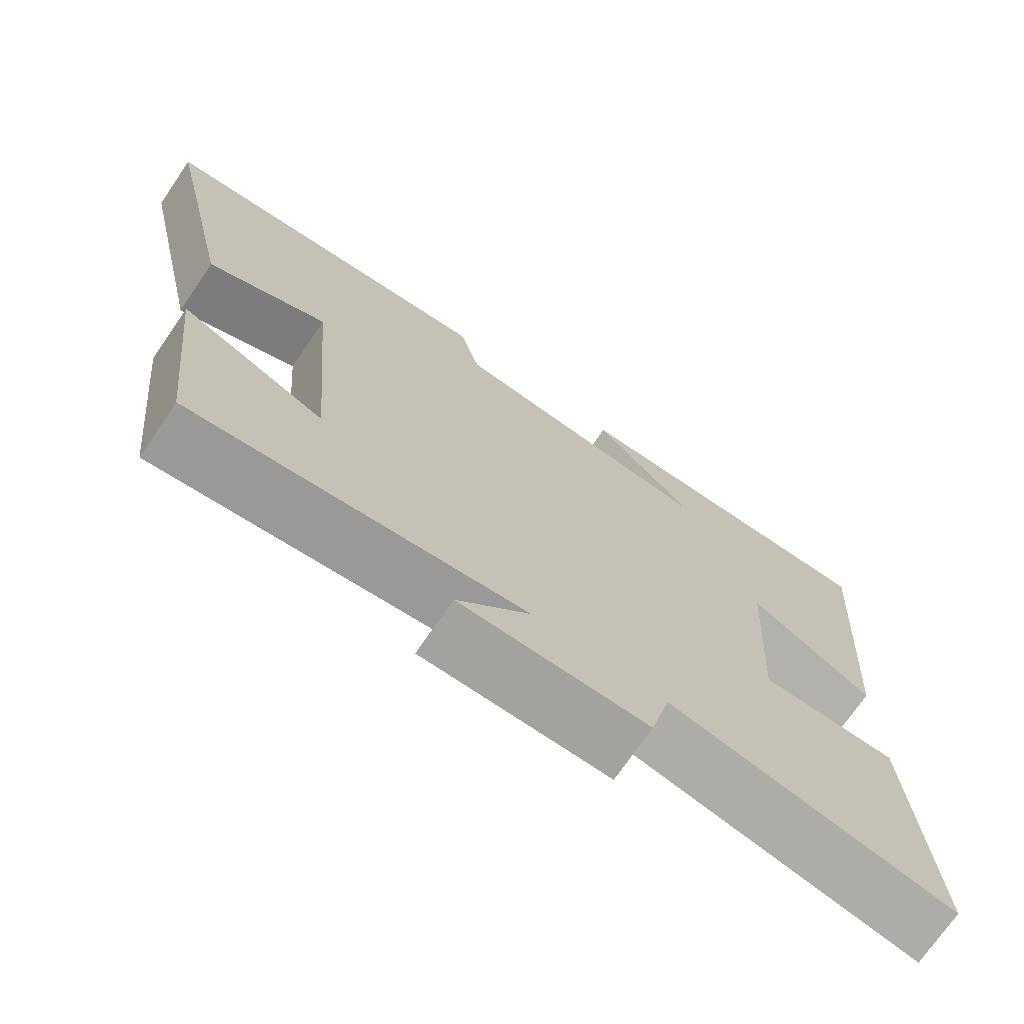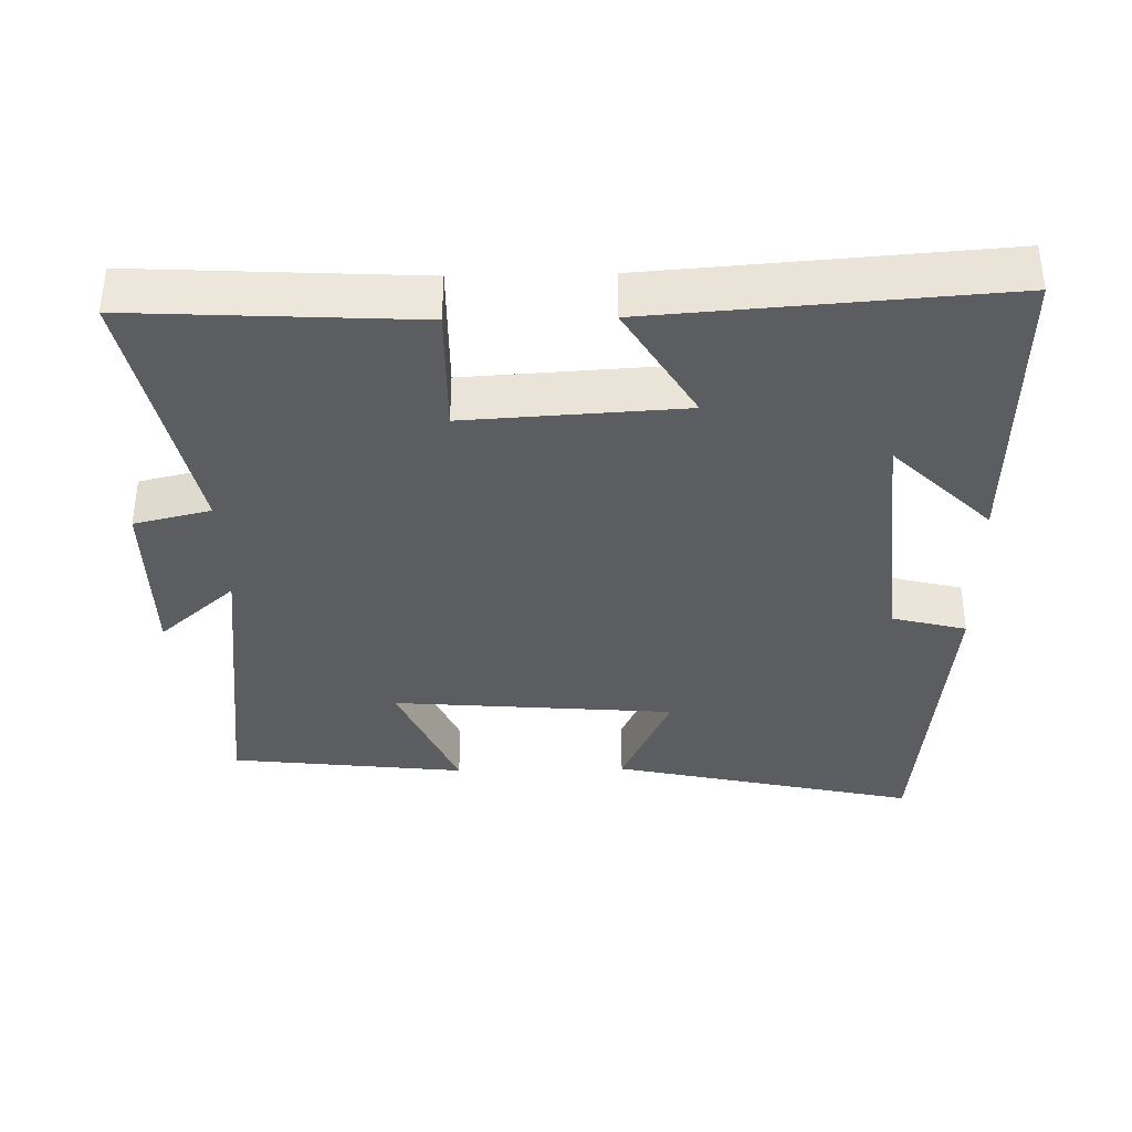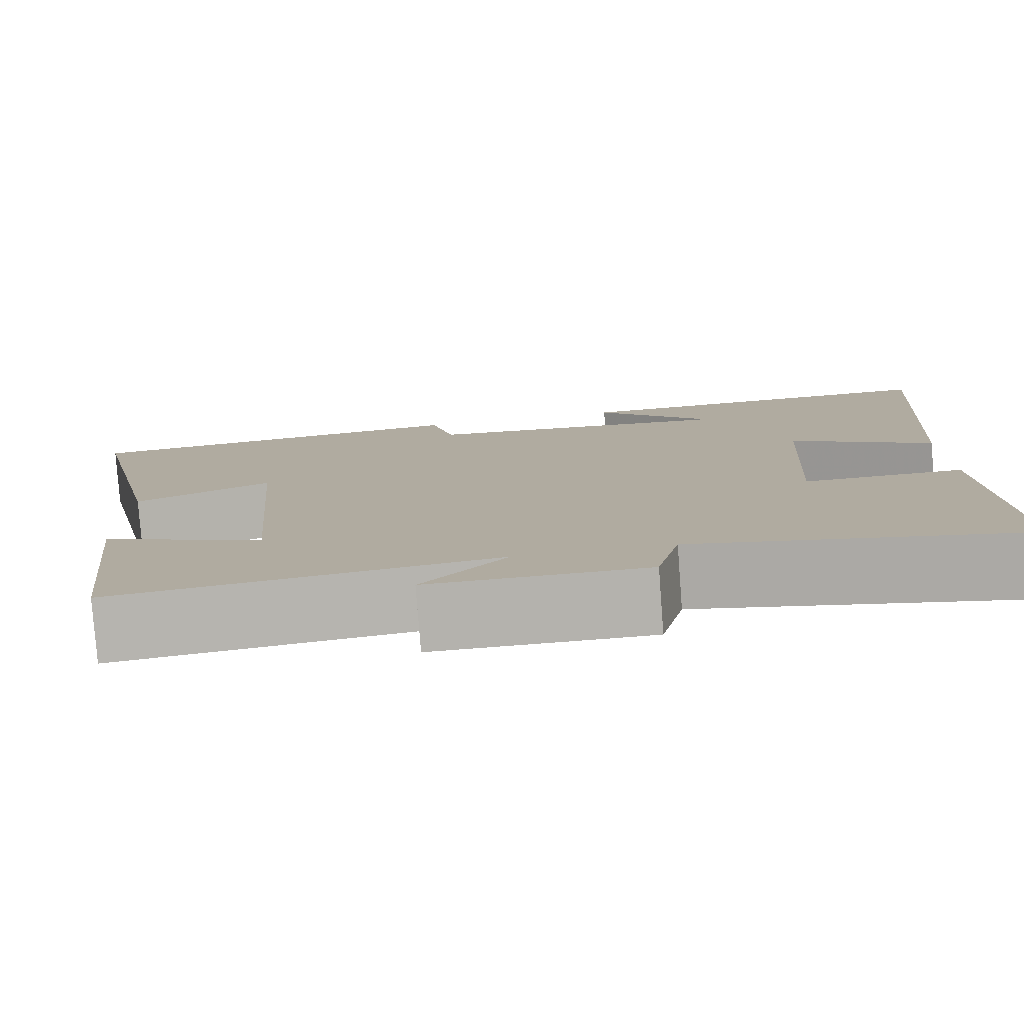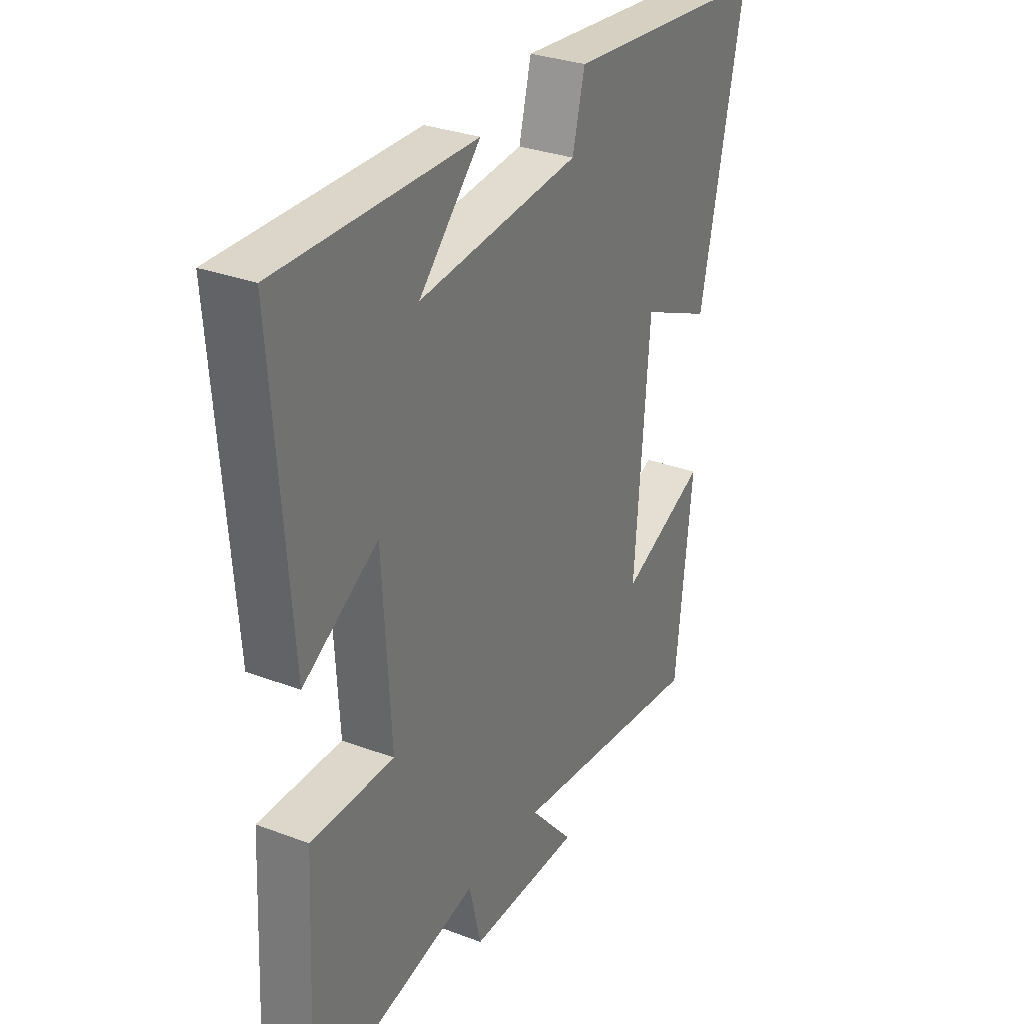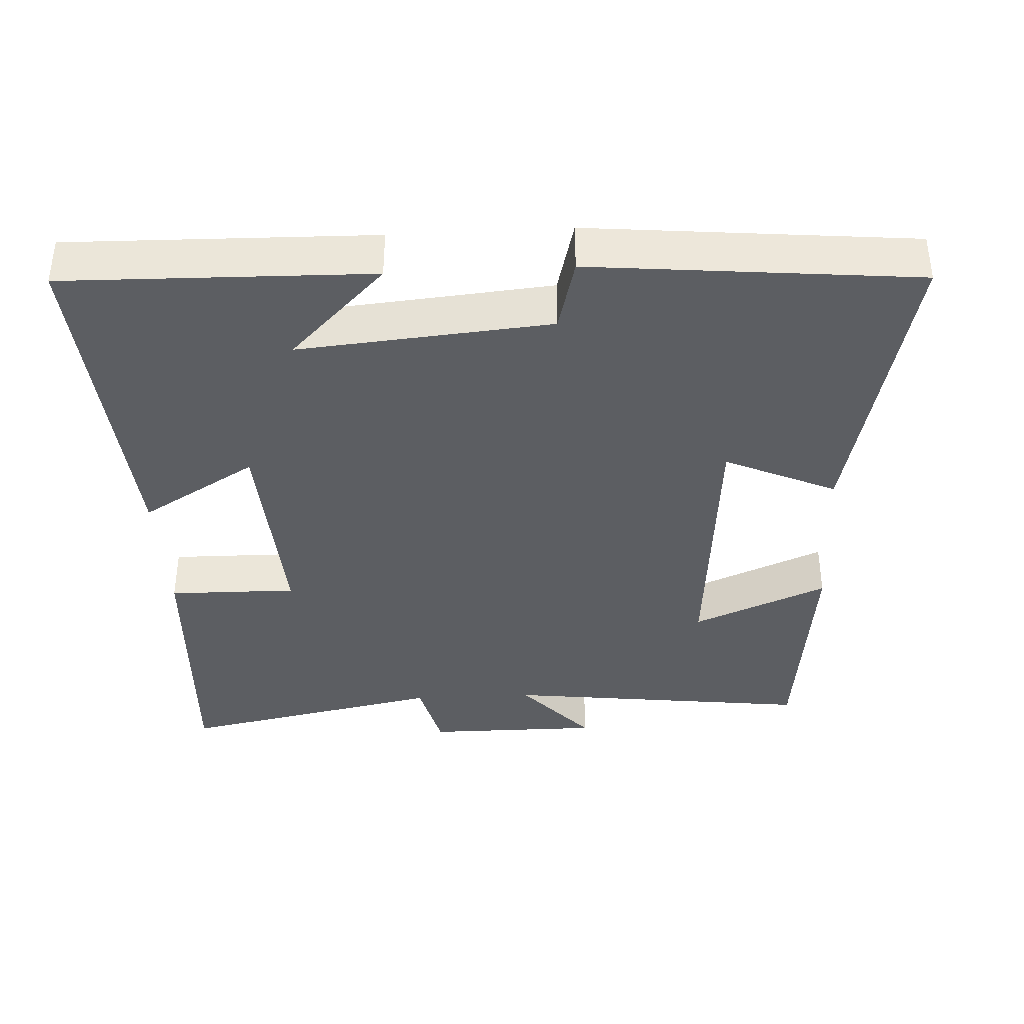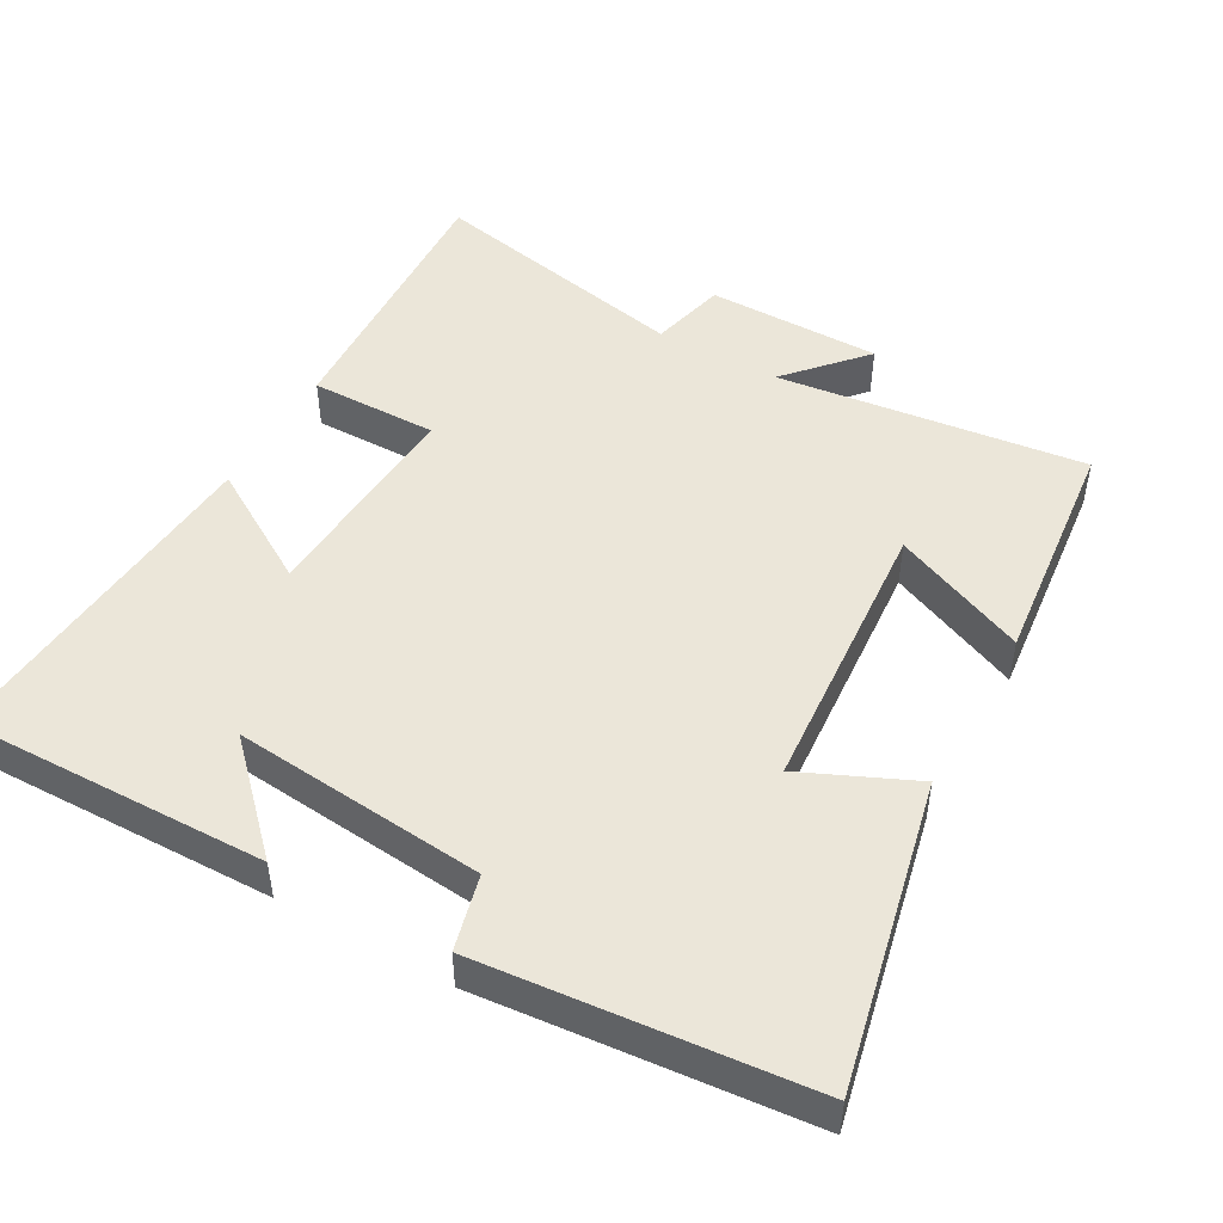
<metadata>
{"format":"obj","ext":"obj","renderer":"f3d","projection":"perspective","resolution":1024,"background":"white","views":[{"elev":-72.6,"azim":145.6,"up":"+Z"},{"elev":-36.4,"azim":-88.8,"up":"+Y"},{"elev":-79.6,"azim":-175.7,"up":"+Z"},{"elev":30.9,"azim":-61.6,"up":"+Z"},{"elev":-37.8,"azim":3.0,"up":"+Y"},{"elev":48.2,"azim":29.5,"up":"+Y"}]}
</metadata>
<code>
v -0.536 0.07 0.509
v -0.106 0.07 0.5
v -0.241 0.07 0.363
v 0.113 0.07 0.395
v 0.14 0.07 0.5
v 0.596 0.07 0.456
v 0.5 0.07 0.025
v 0.343 0.07 0.096
v 0.311 0.07 -0.302
v 0.5 0.07 -0.221
v 0.463 0.07 -0.553
v 0.029 0.07 -0.5
v 0.125 0.07 -0.608
v -0.121 0.07 -0.608
v -0.147 0.07 -0.5
v -0.521 0.07 -0.576
v -0.5 0.07 -0.182
v -0.319 0.07 -0.184
v -0.337 0.07 0.12
v -0.5 0.07 0.022
v -0.536 0 0.509
v -0.106 0 0.5
v -0.241 0 0.363
v 0.113 0 0.395
v 0.14 0 0.5
v 0.596 0 0.456
v 0.5 0 0.025
v 0.343 0 0.096
v 0.311 0 -0.302
v 0.5 0 -0.221
v 0.463 0 -0.553
v 0.029 0 -0.5
v 0.125 0 -0.608
v -0.121 0 -0.608
v -0.147 0 -0.5
v -0.521 0 -0.576
v -0.5 0 -0.182
v -0.319 0 -0.184
v -0.337 0 0.12
v -0.5 0 0.022
f 19 20 1
f 15 16 17 18
f 15 18 19
f 12 13 14 15
f 12 15 19
f 9 10 11 12
f 8 9 12 19
f 6 7 8
f 5 6 8
f 4 5 8
f 3 4 8 19
f 1 2 3
f 1 3 19
f 21 40 39
f 38 37 36 35
f 39 38 35
f 35 34 33 32
f 39 35 32
f 32 31 30 29
f 39 32 29 28
f 28 27 26
f 28 26 25
f 28 25 24
f 39 28 24 23
f 23 22 21
f 39 23 21
f 1 21 22 2
f 2 22 23 3
f 3 23 24 4
f 4 24 25 5
f 5 25 26 6
f 6 26 27 7
f 7 27 28 8
f 8 28 29 9
f 9 29 30 10
f 10 30 31 11
f 11 31 32 12
f 12 32 33 13
f 13 33 34 14
f 14 34 35 15
f 15 35 36 16
f 16 36 37 17
f 17 37 38 18
f 18 38 39 19
f 19 39 40 20
f 20 40 21 1

</code>
